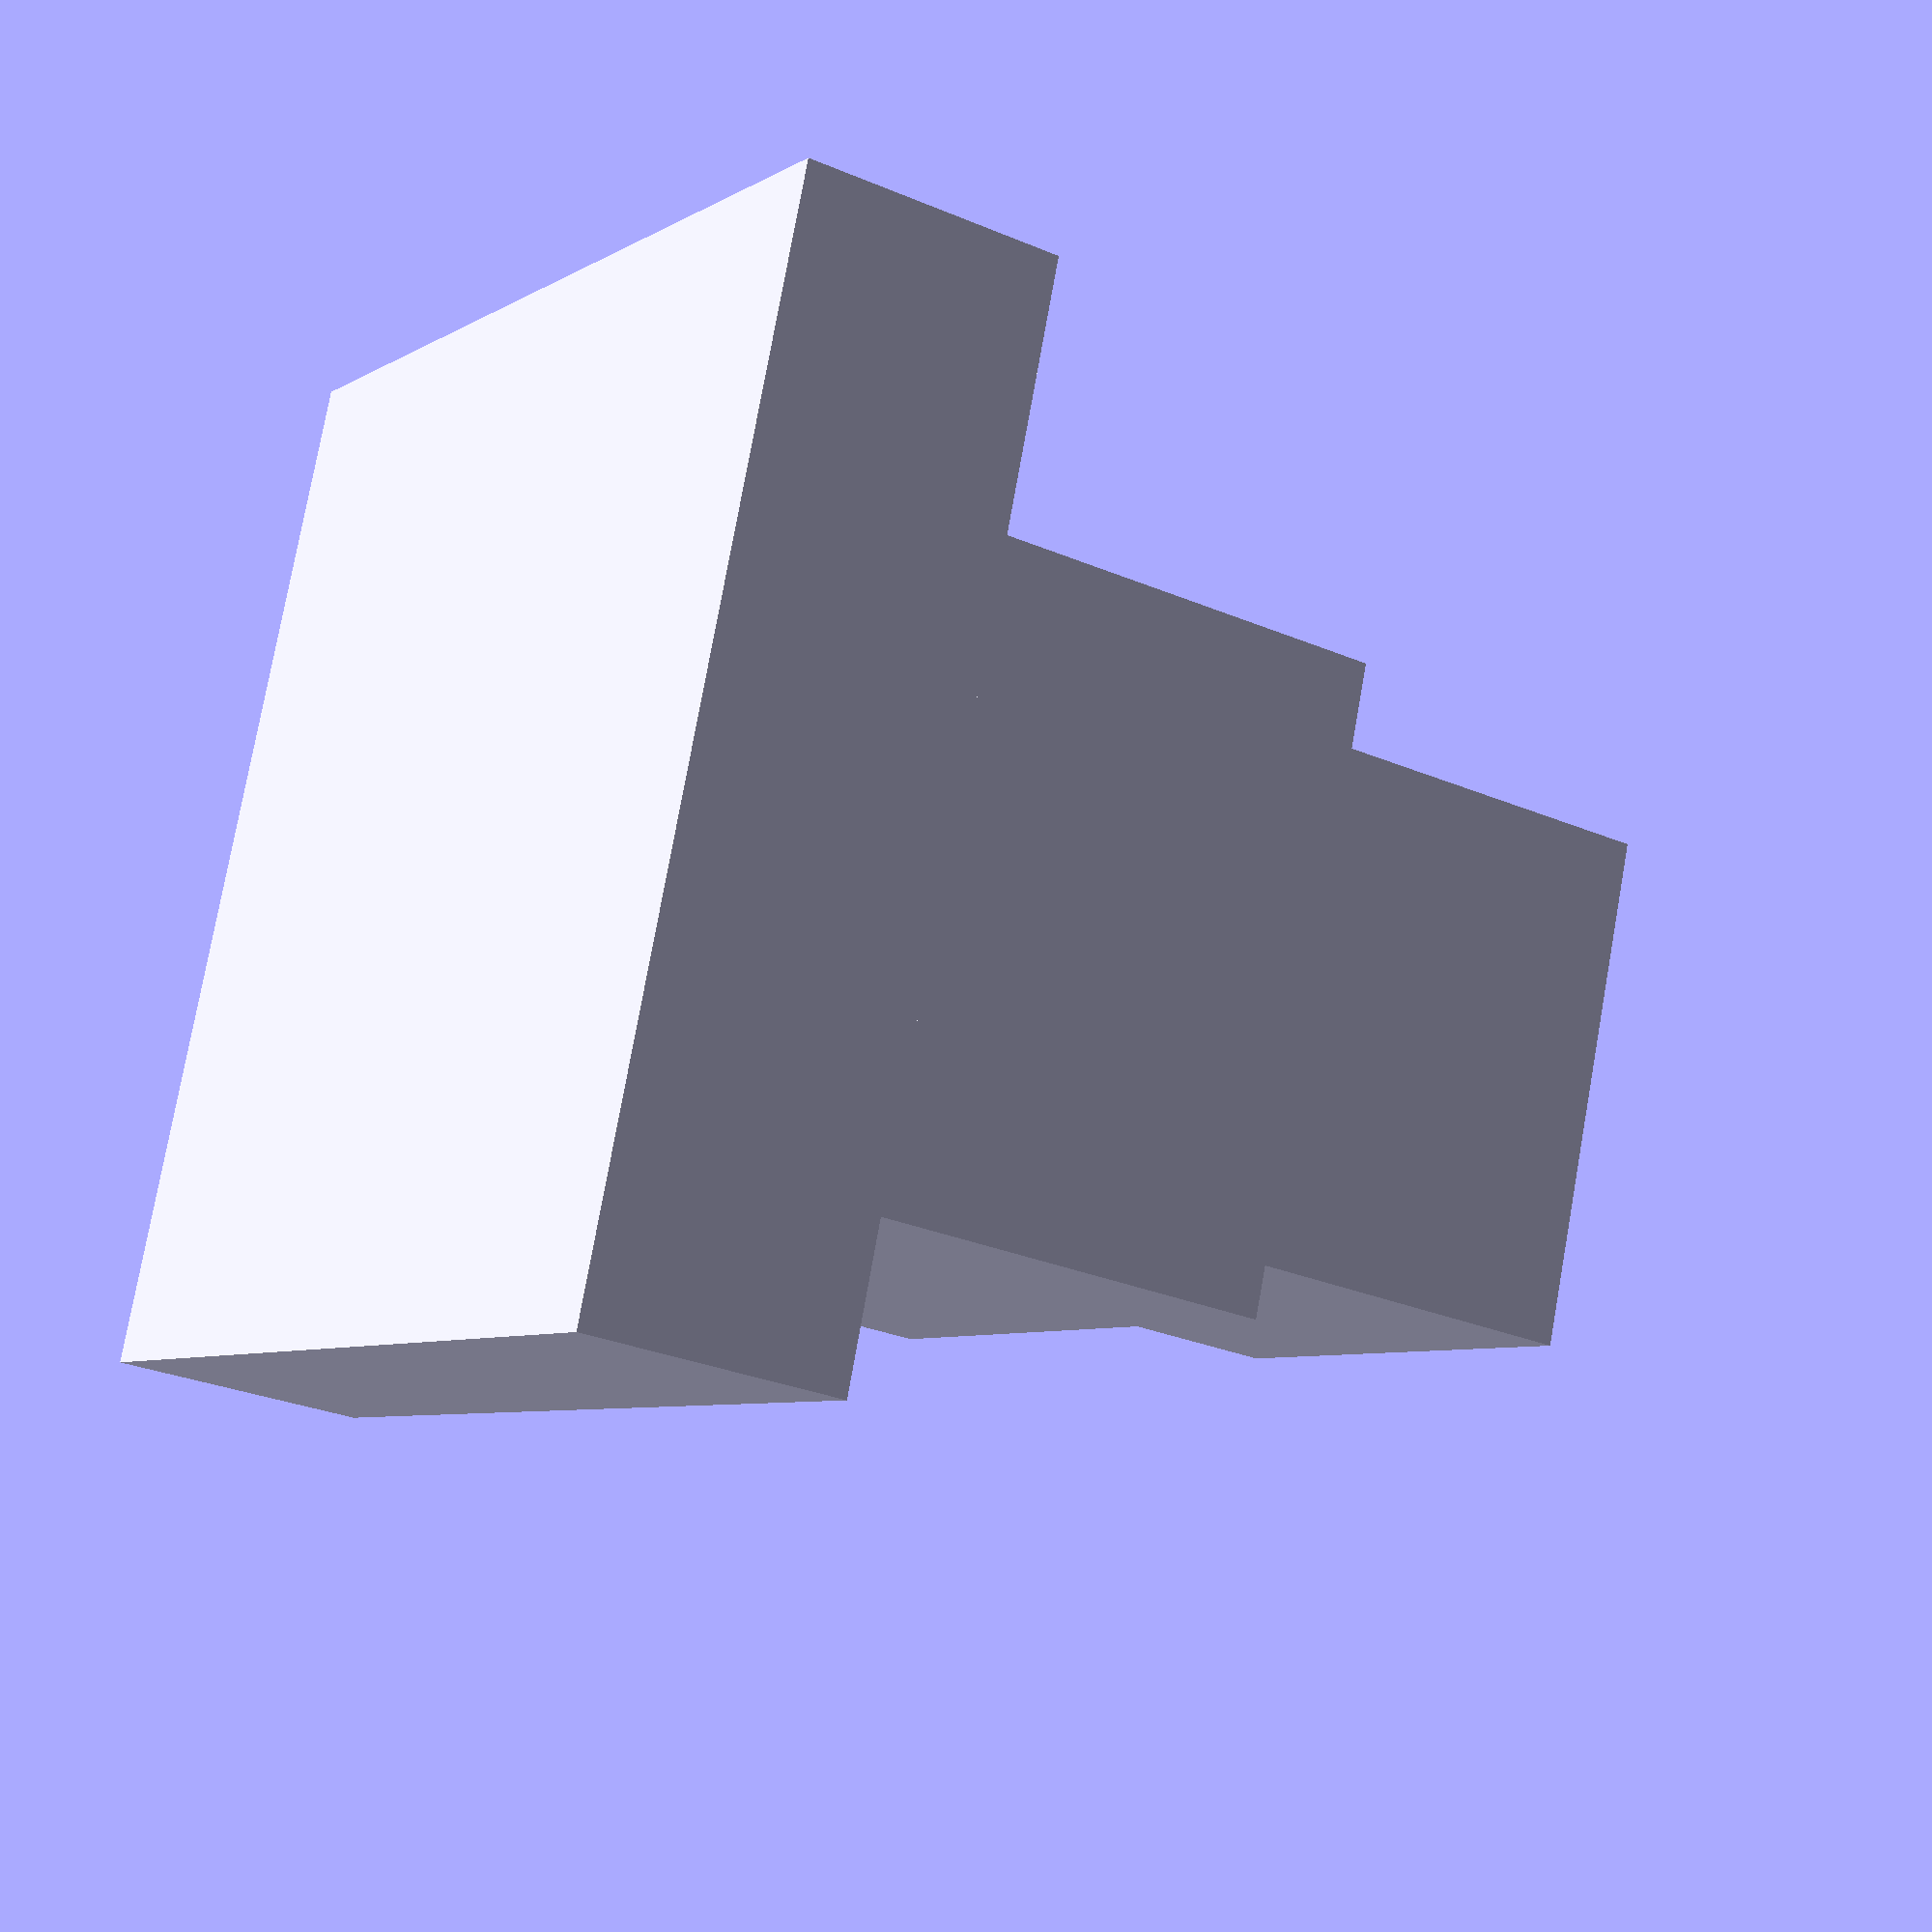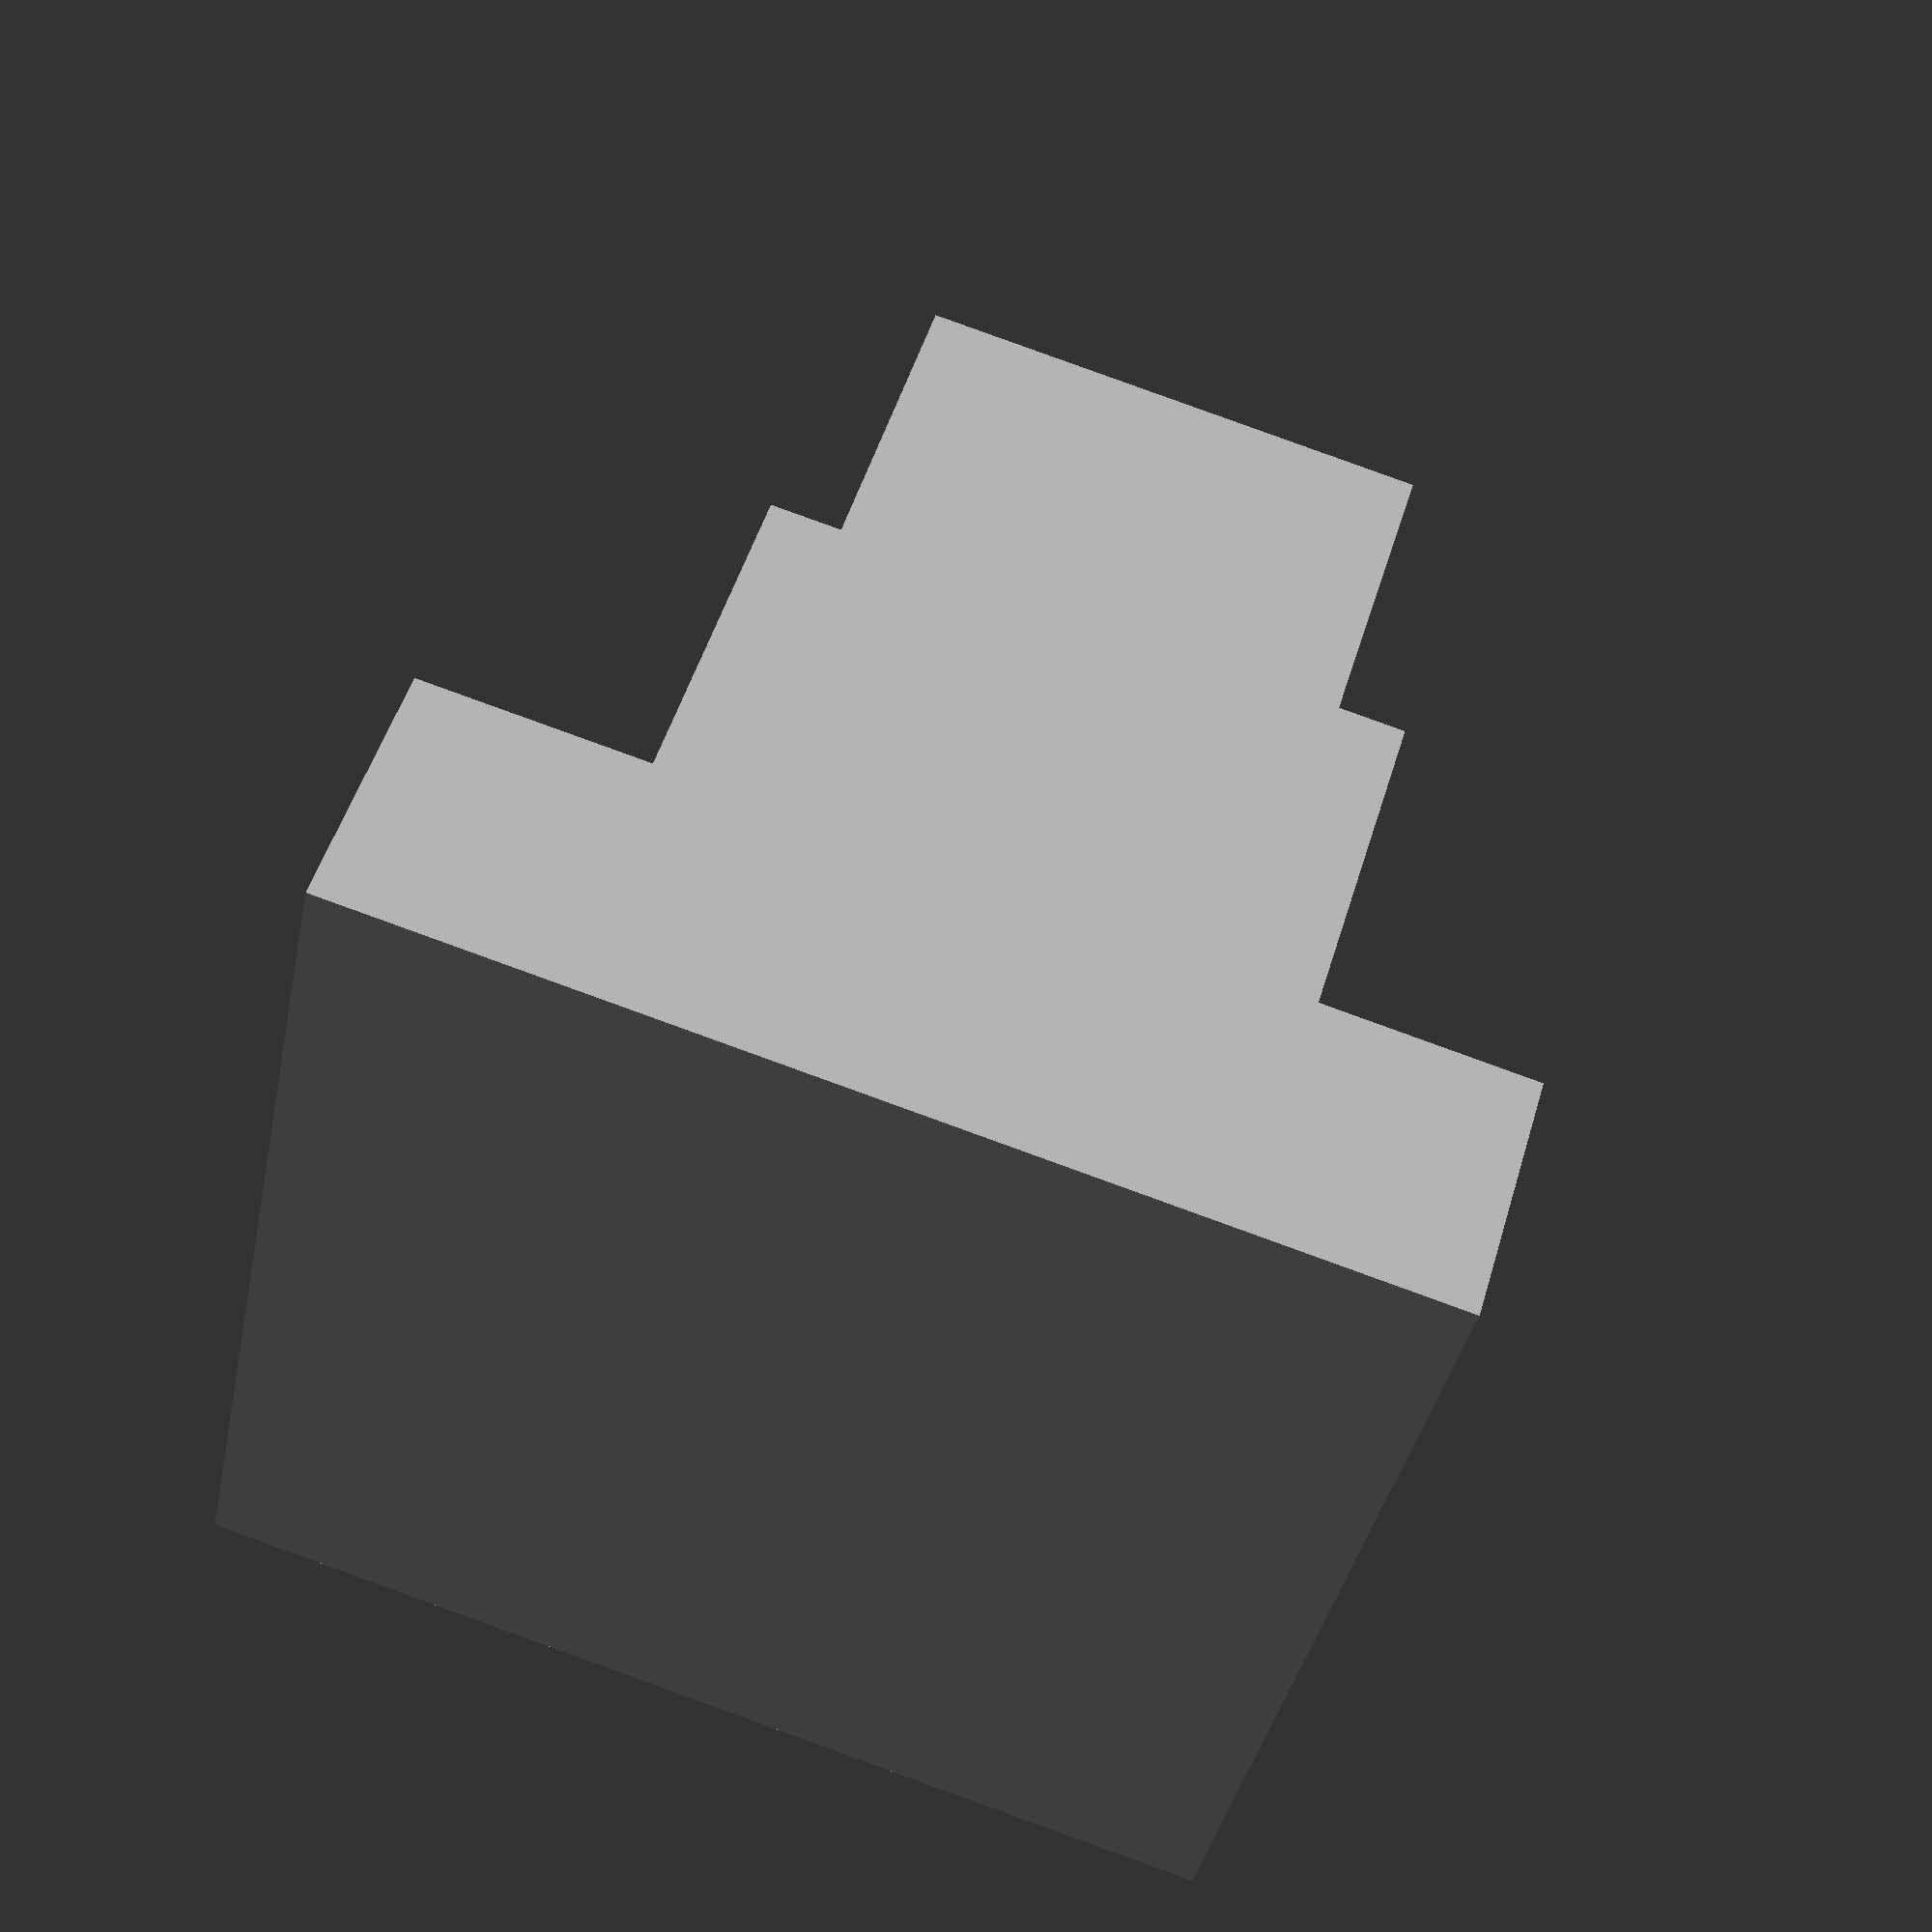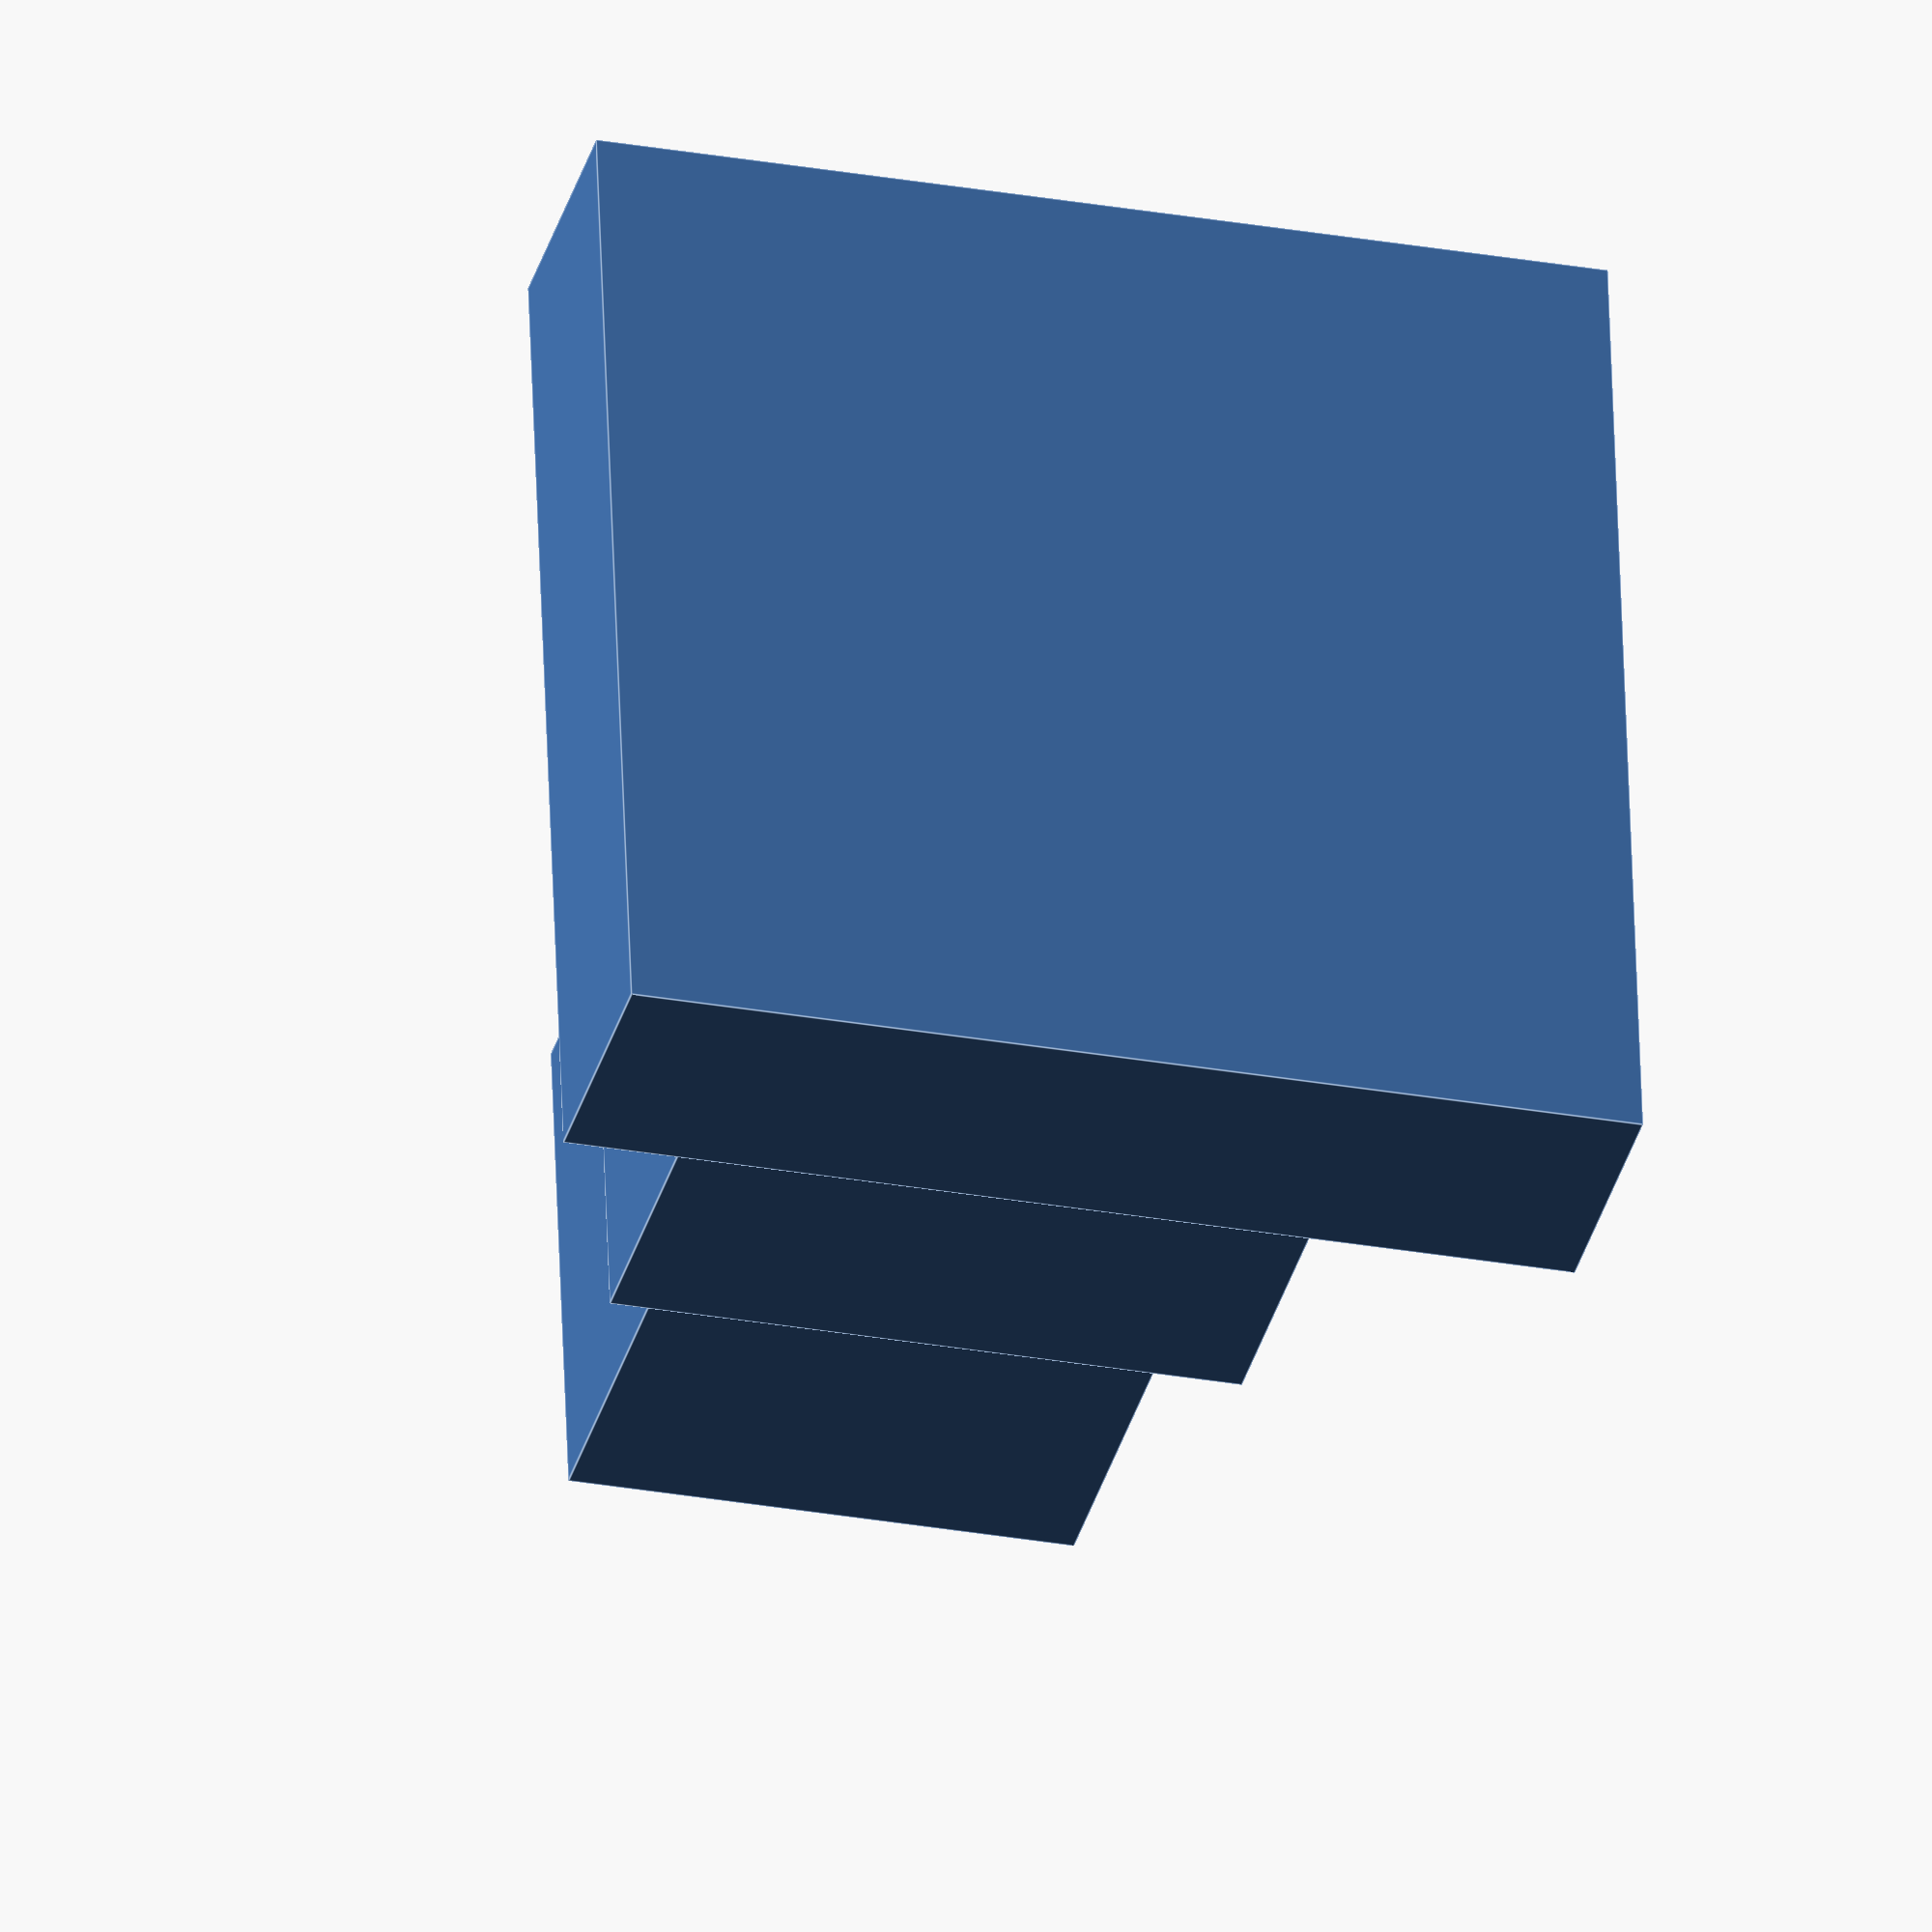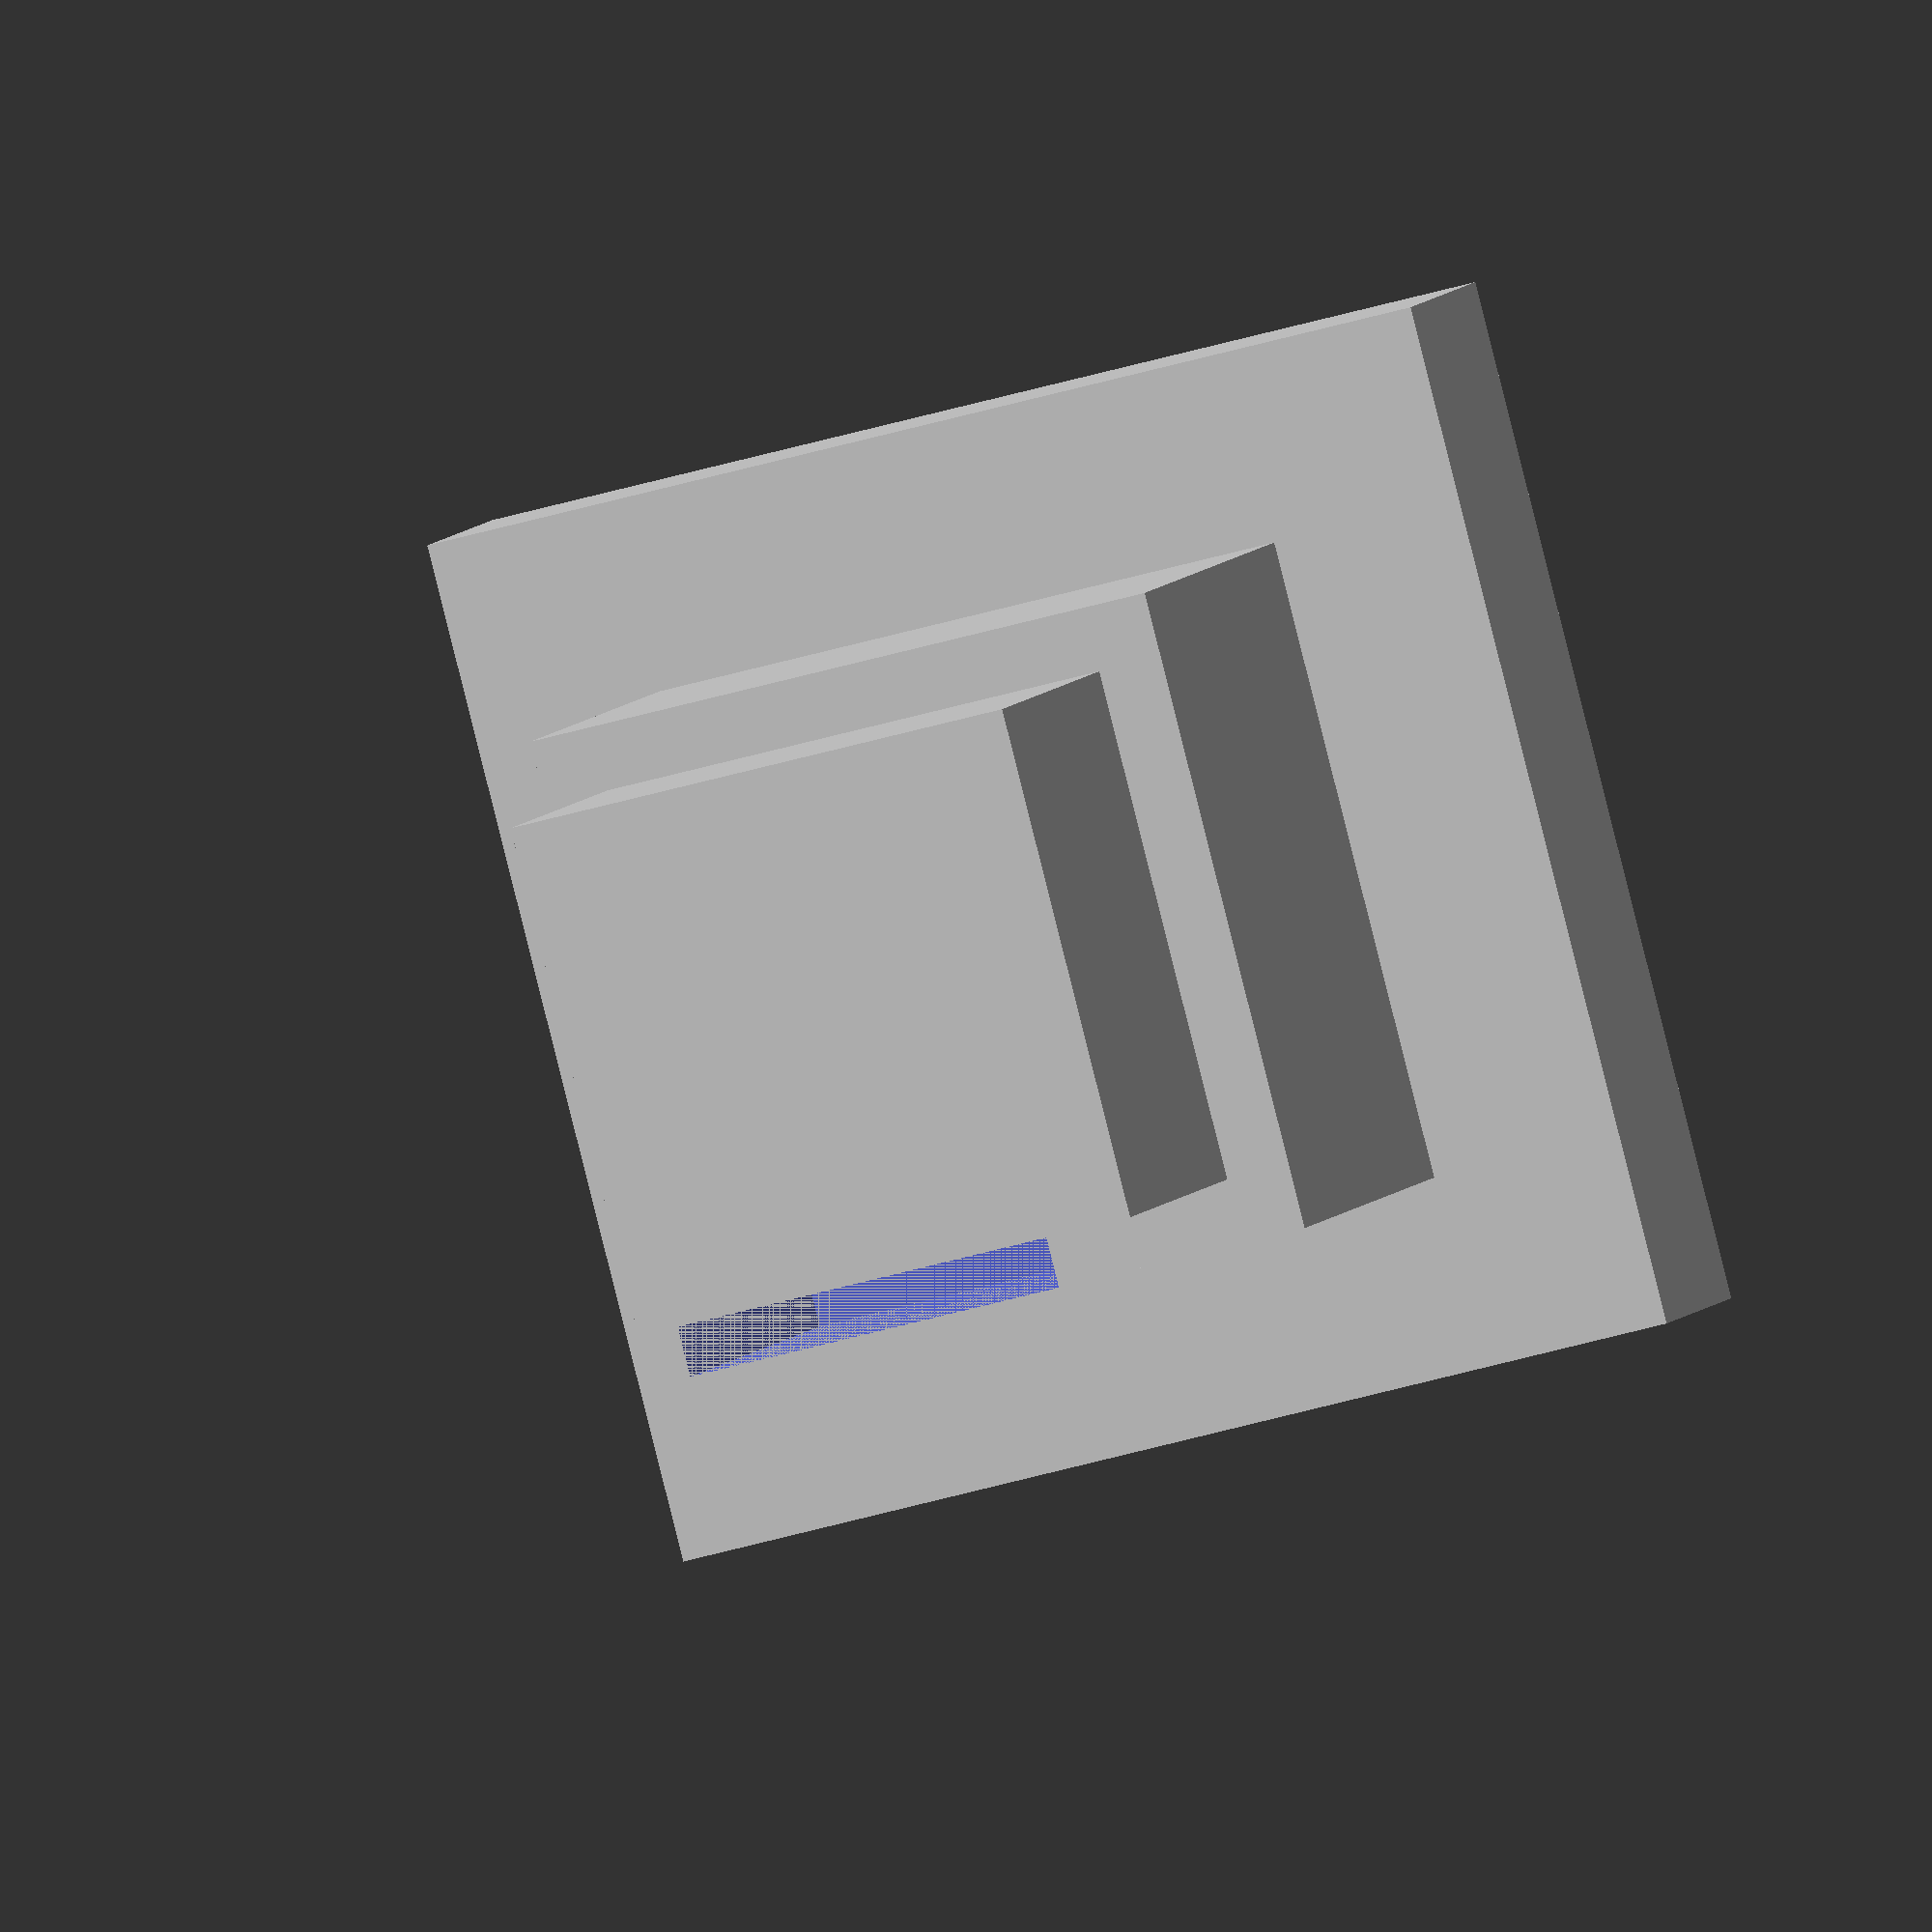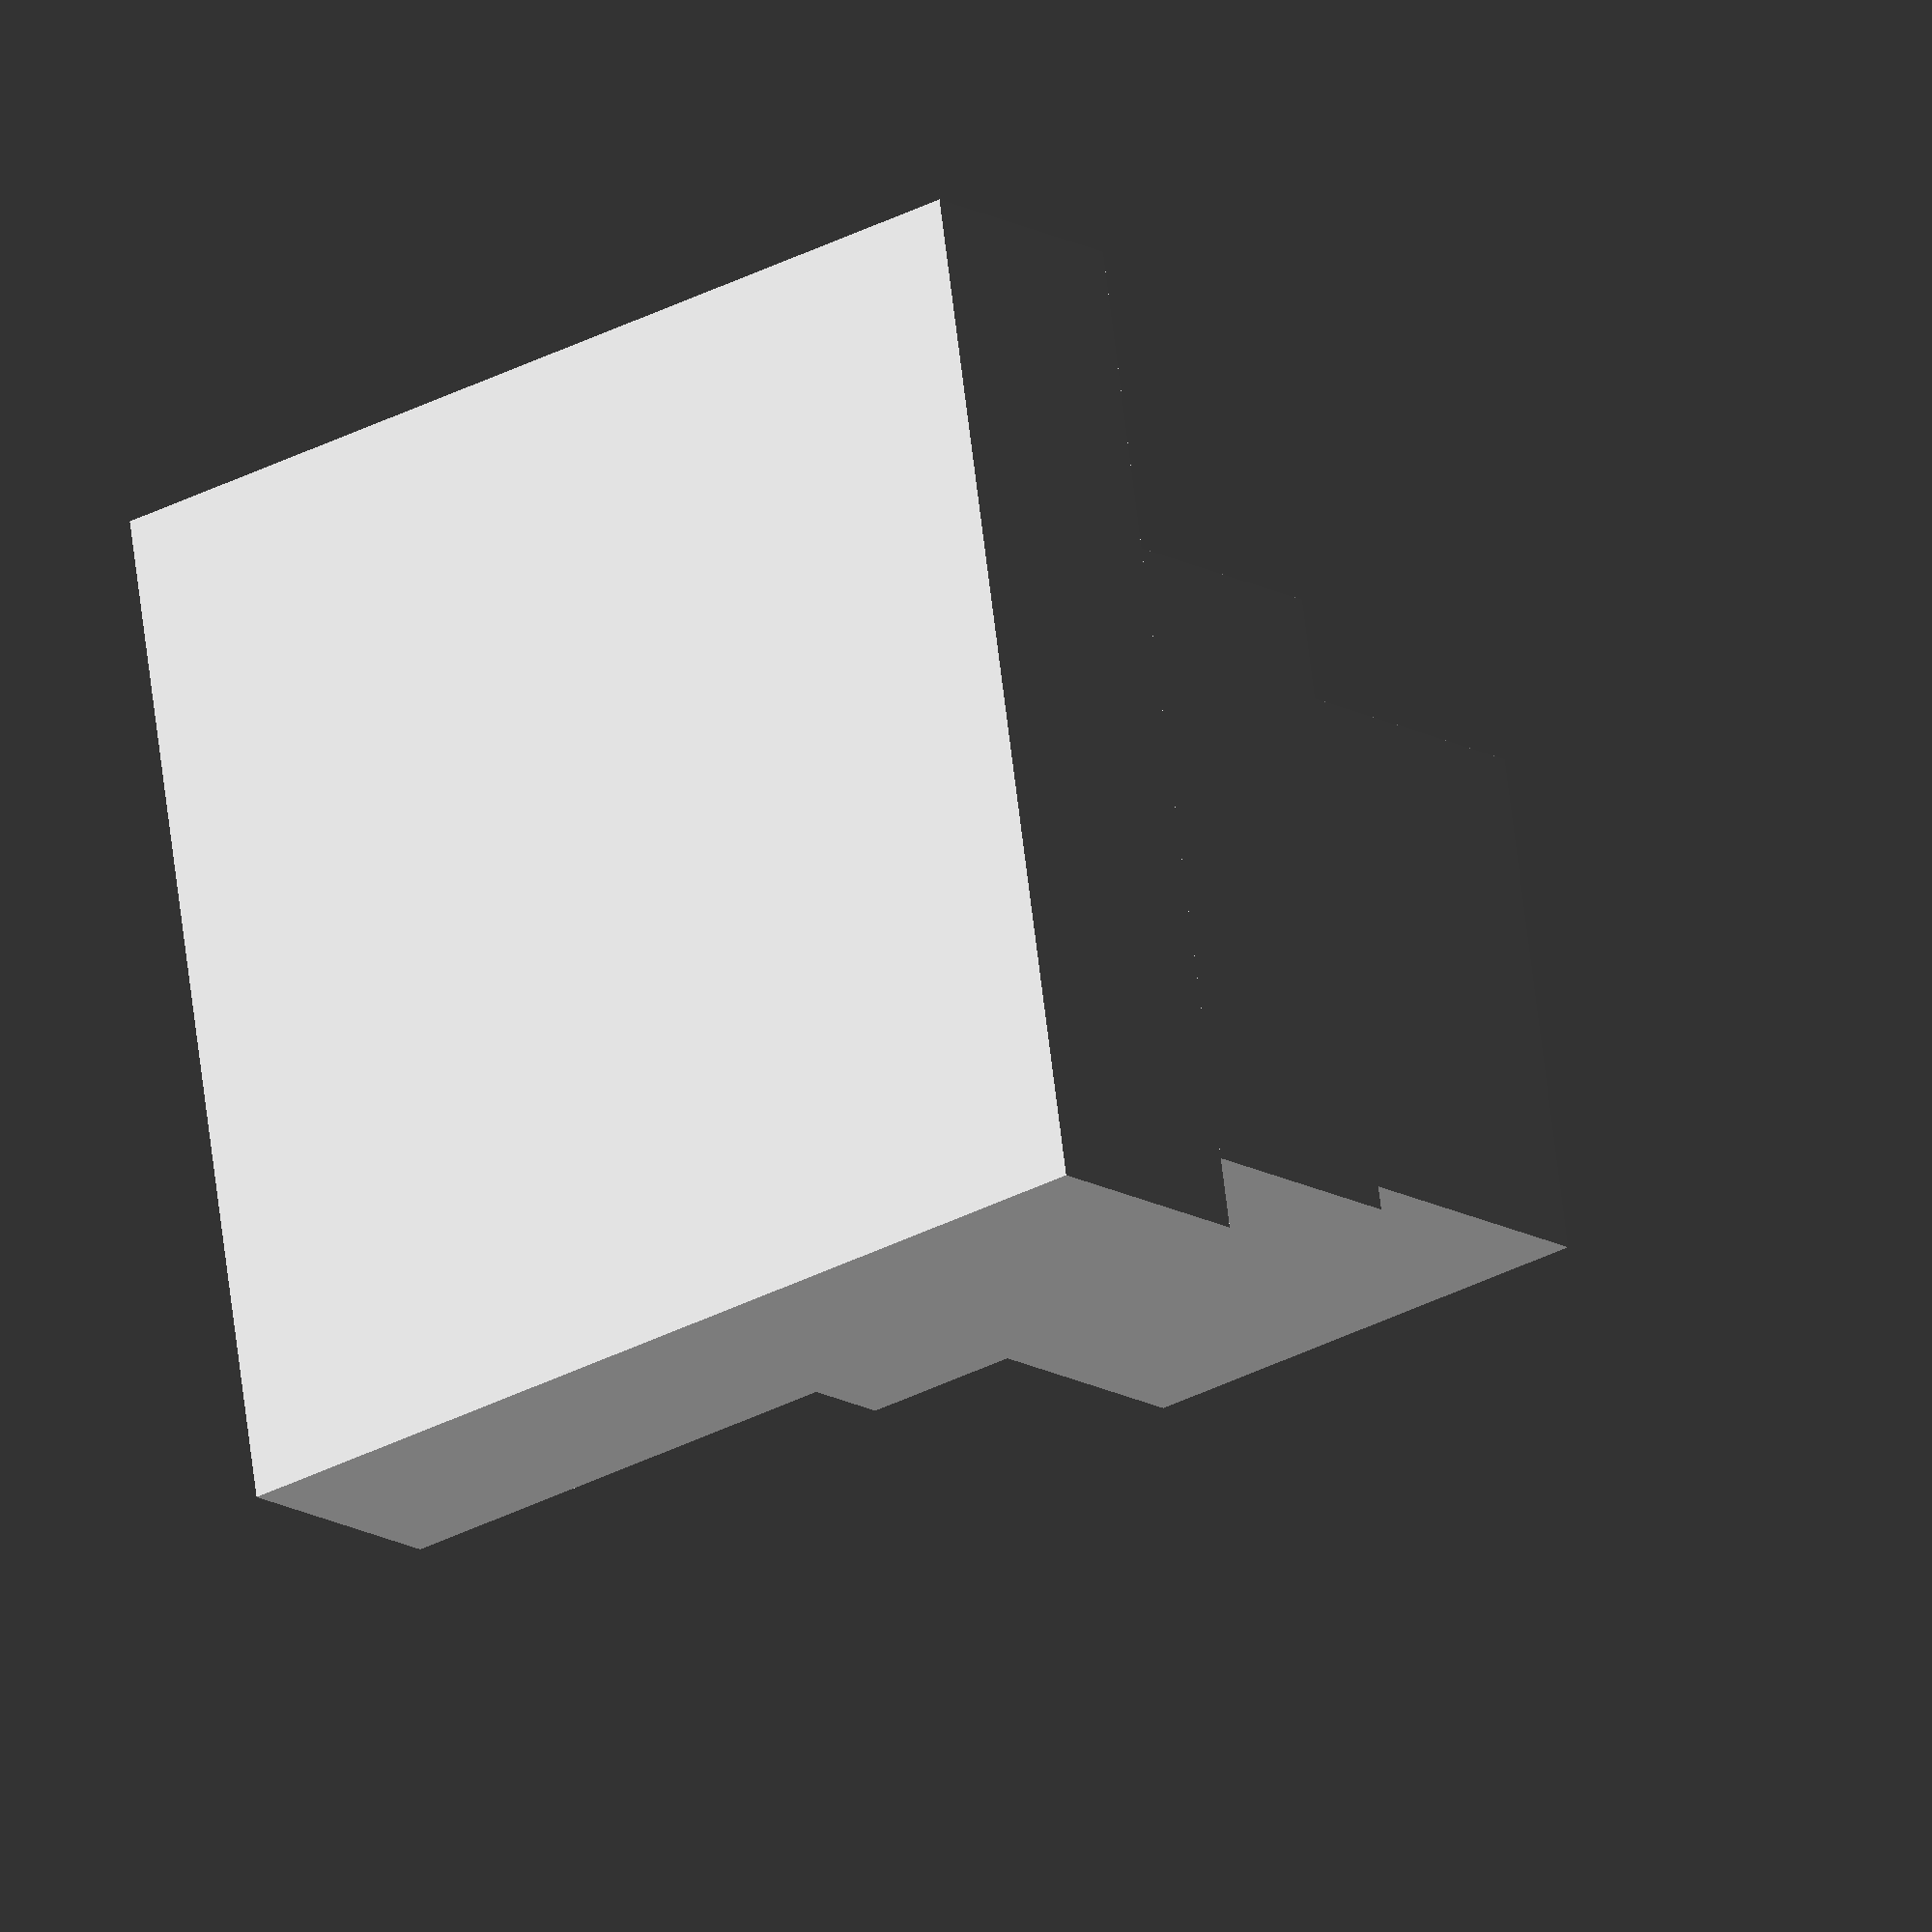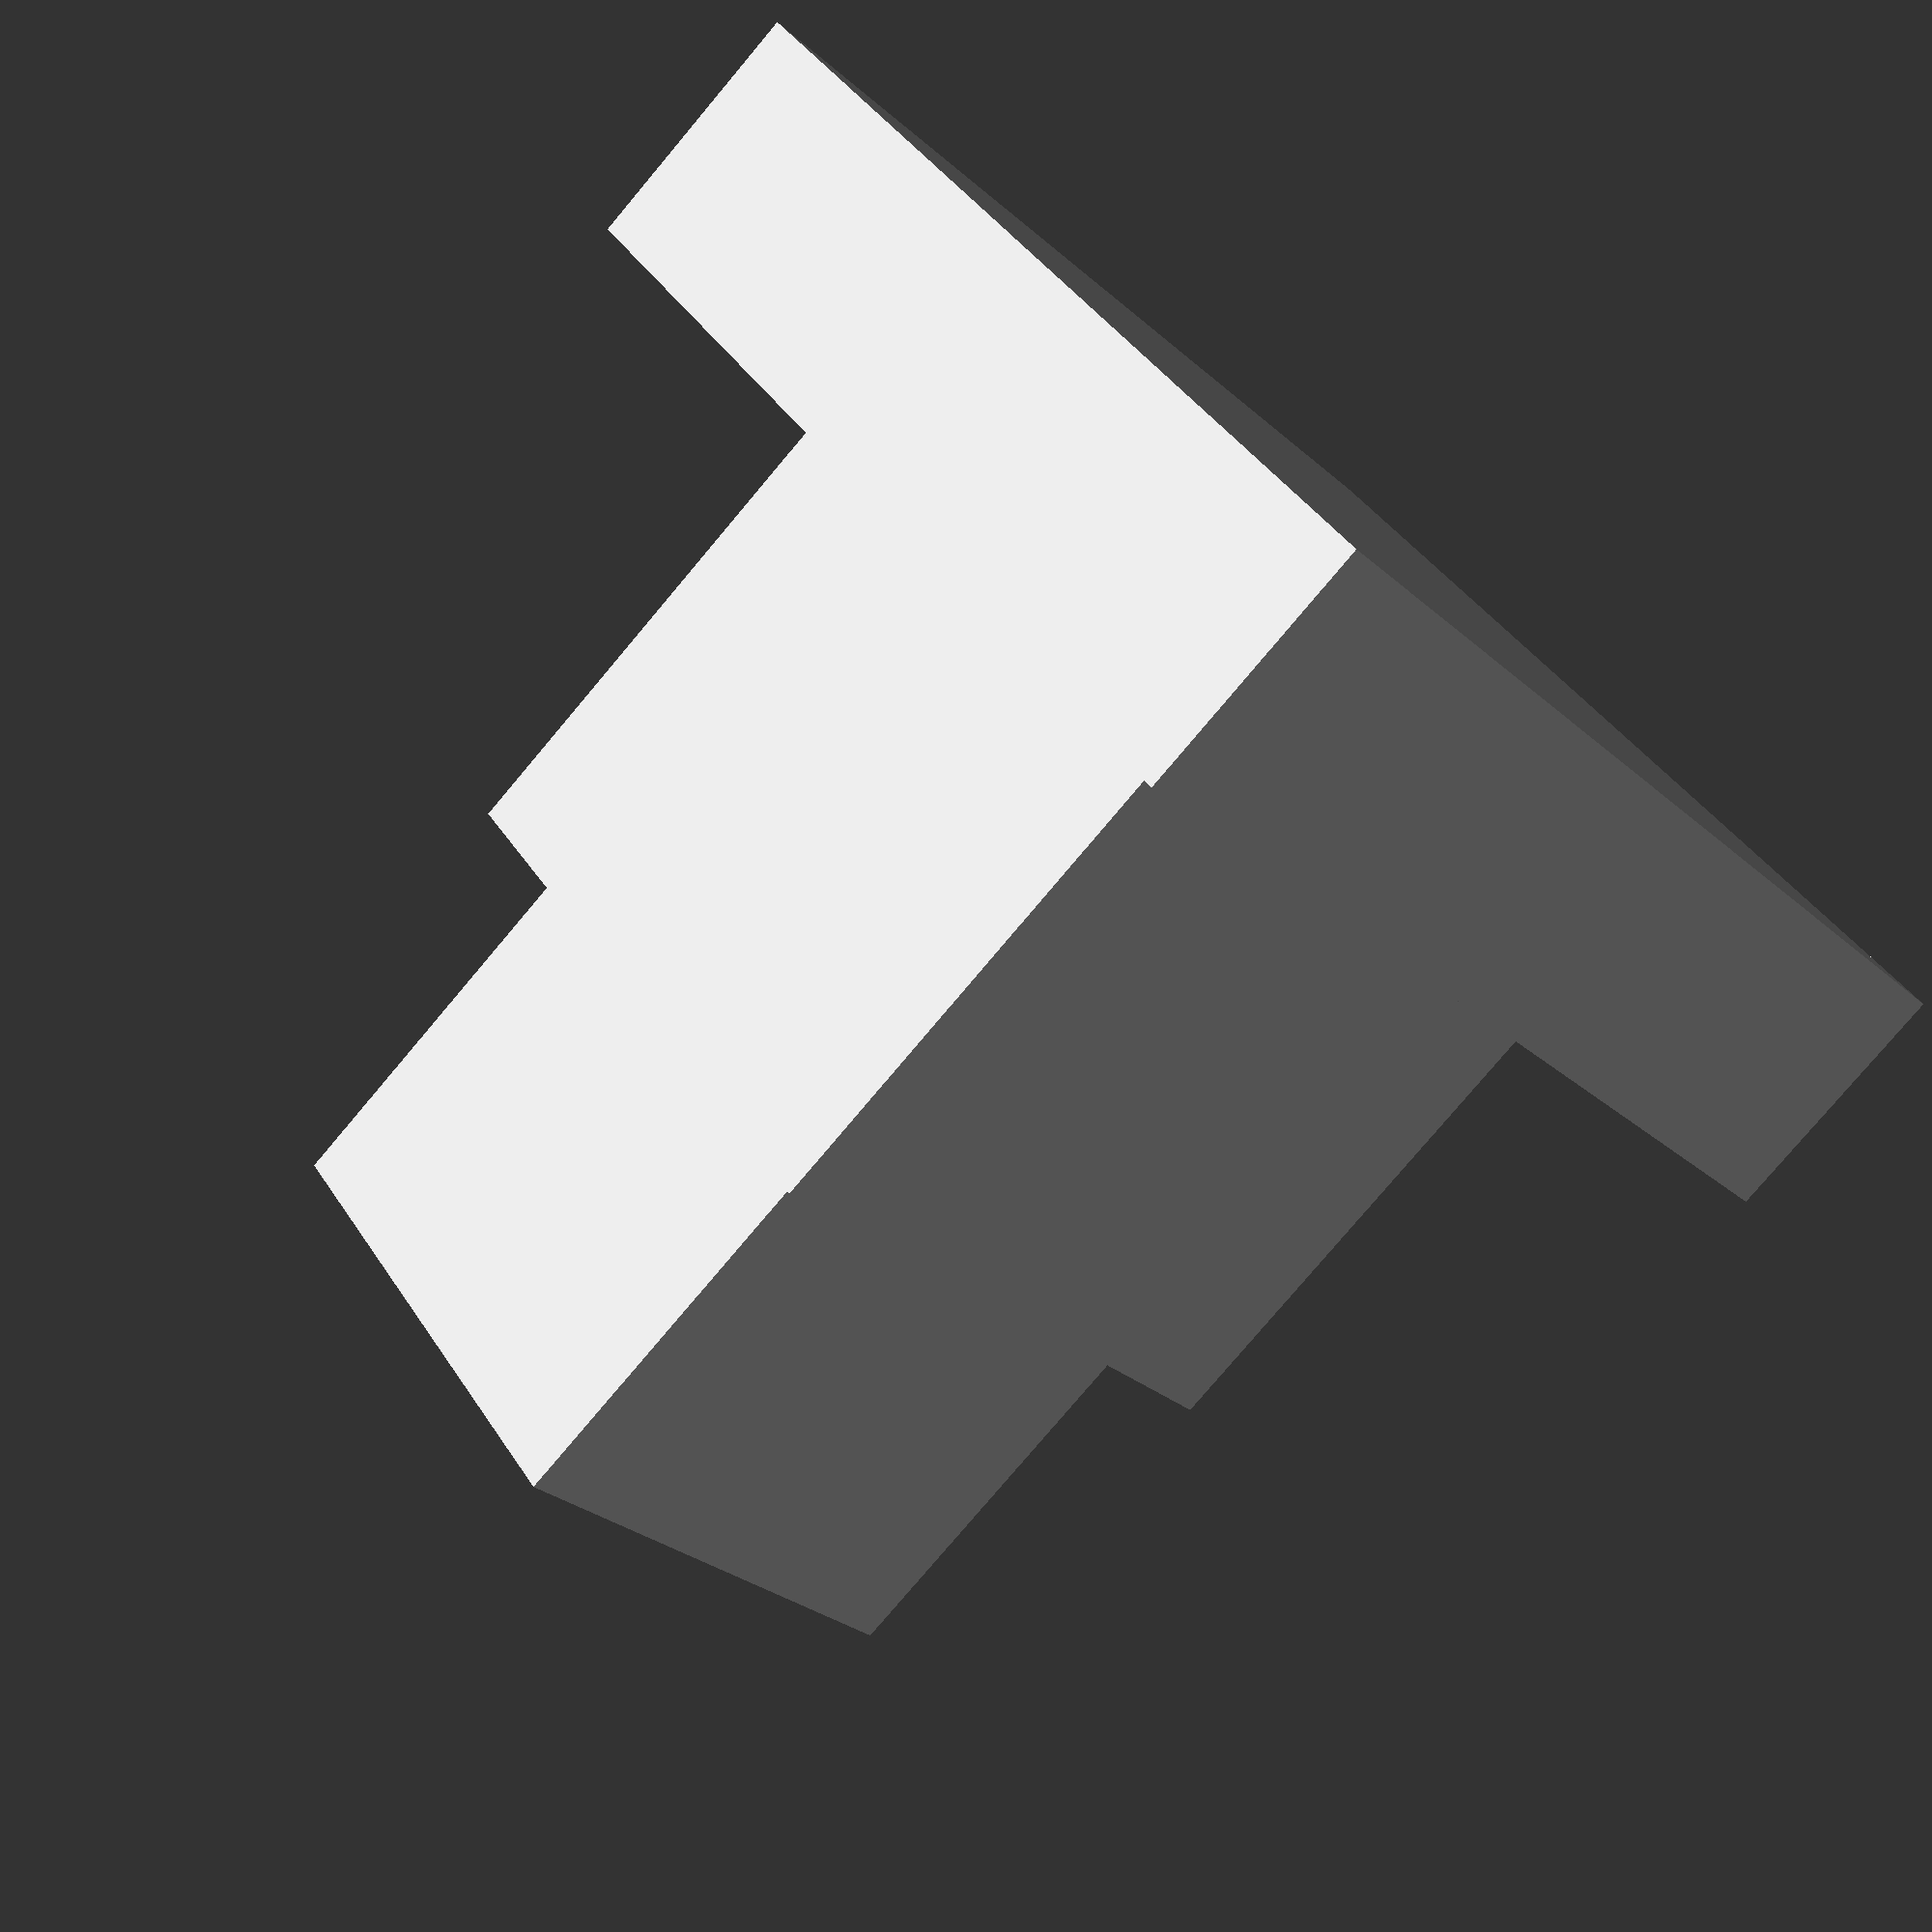
<openscad>

// Base block dimensions
module base_block() {
    // Adjusted to have a flat top surface as per the original model
    cube([40, 40, 10], center = false);
}

// L-shaped block dimensions
module l_shaped_block() {
    // Simplified geometry to match the original model's flat and perpendicular sections
    difference() {
        cube([25, 25, 20], center = false); // Original size
        translate([10, 10, 0]) cube([15, 15, 20], center = false); // Original cutout
    }
}

// Vertical block dimensions
module vertical_block() {
    // Resized to be shorter and wider as per the original model
    cube([20, 20, 15], center = false);
}

// Assemble the model
module flexible_coupling() {
    // Layer 3: Base block
    base_block();

    // Layer 2: L-shaped block
    translate([7.5, 7.5, 10]) l_shaped_block(); // Adjusted position for alignment

    // Layer 1: Vertical block
    translate([10, 10, 30]) vertical_block(); // Adjusted position for alignment
}

// Render the model
flexible_coupling();


</openscad>
<views>
elev=28.6 azim=340.9 roll=237.4 proj=p view=solid
elev=130.8 azim=348.4 roll=343.8 proj=p view=wireframe
elev=215.9 azim=92.0 roll=15.1 proj=o view=edges
elev=174.3 azim=345.4 roll=165.7 proj=o view=solid
elev=14.8 azim=98.9 roll=218.6 proj=o view=wireframe
elev=258.9 azim=309.4 roll=40.1 proj=p view=solid
</views>
